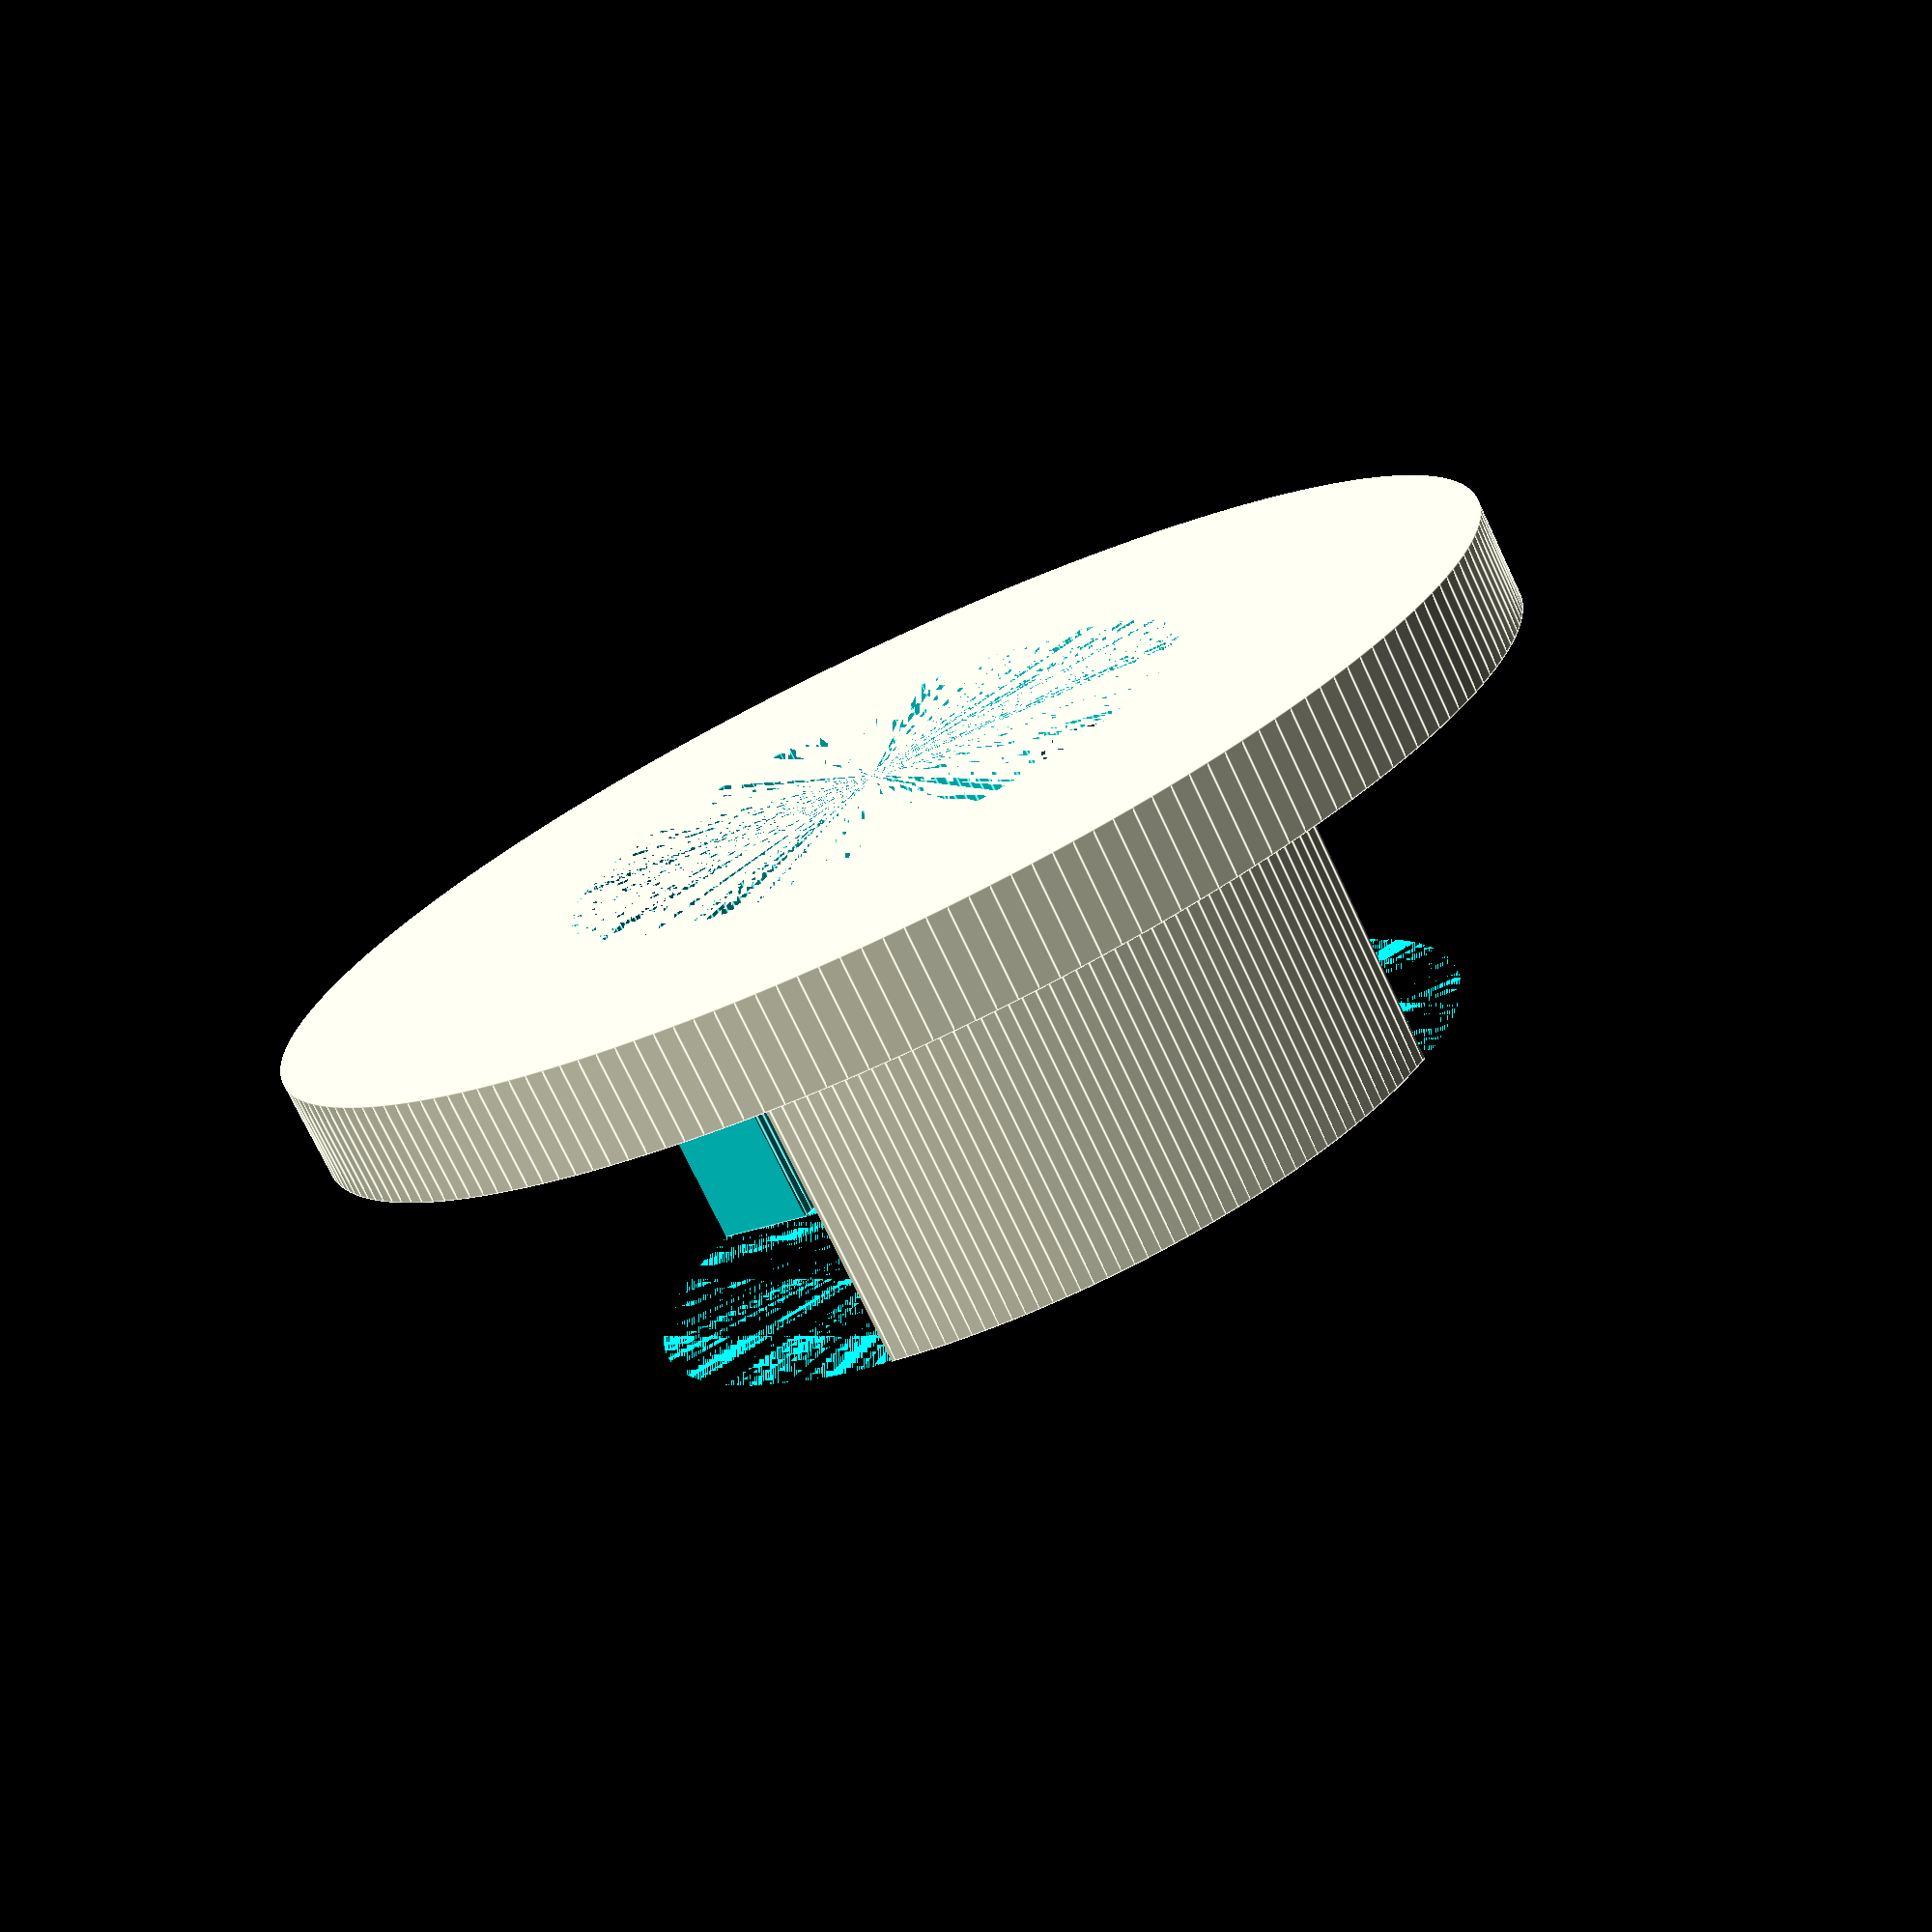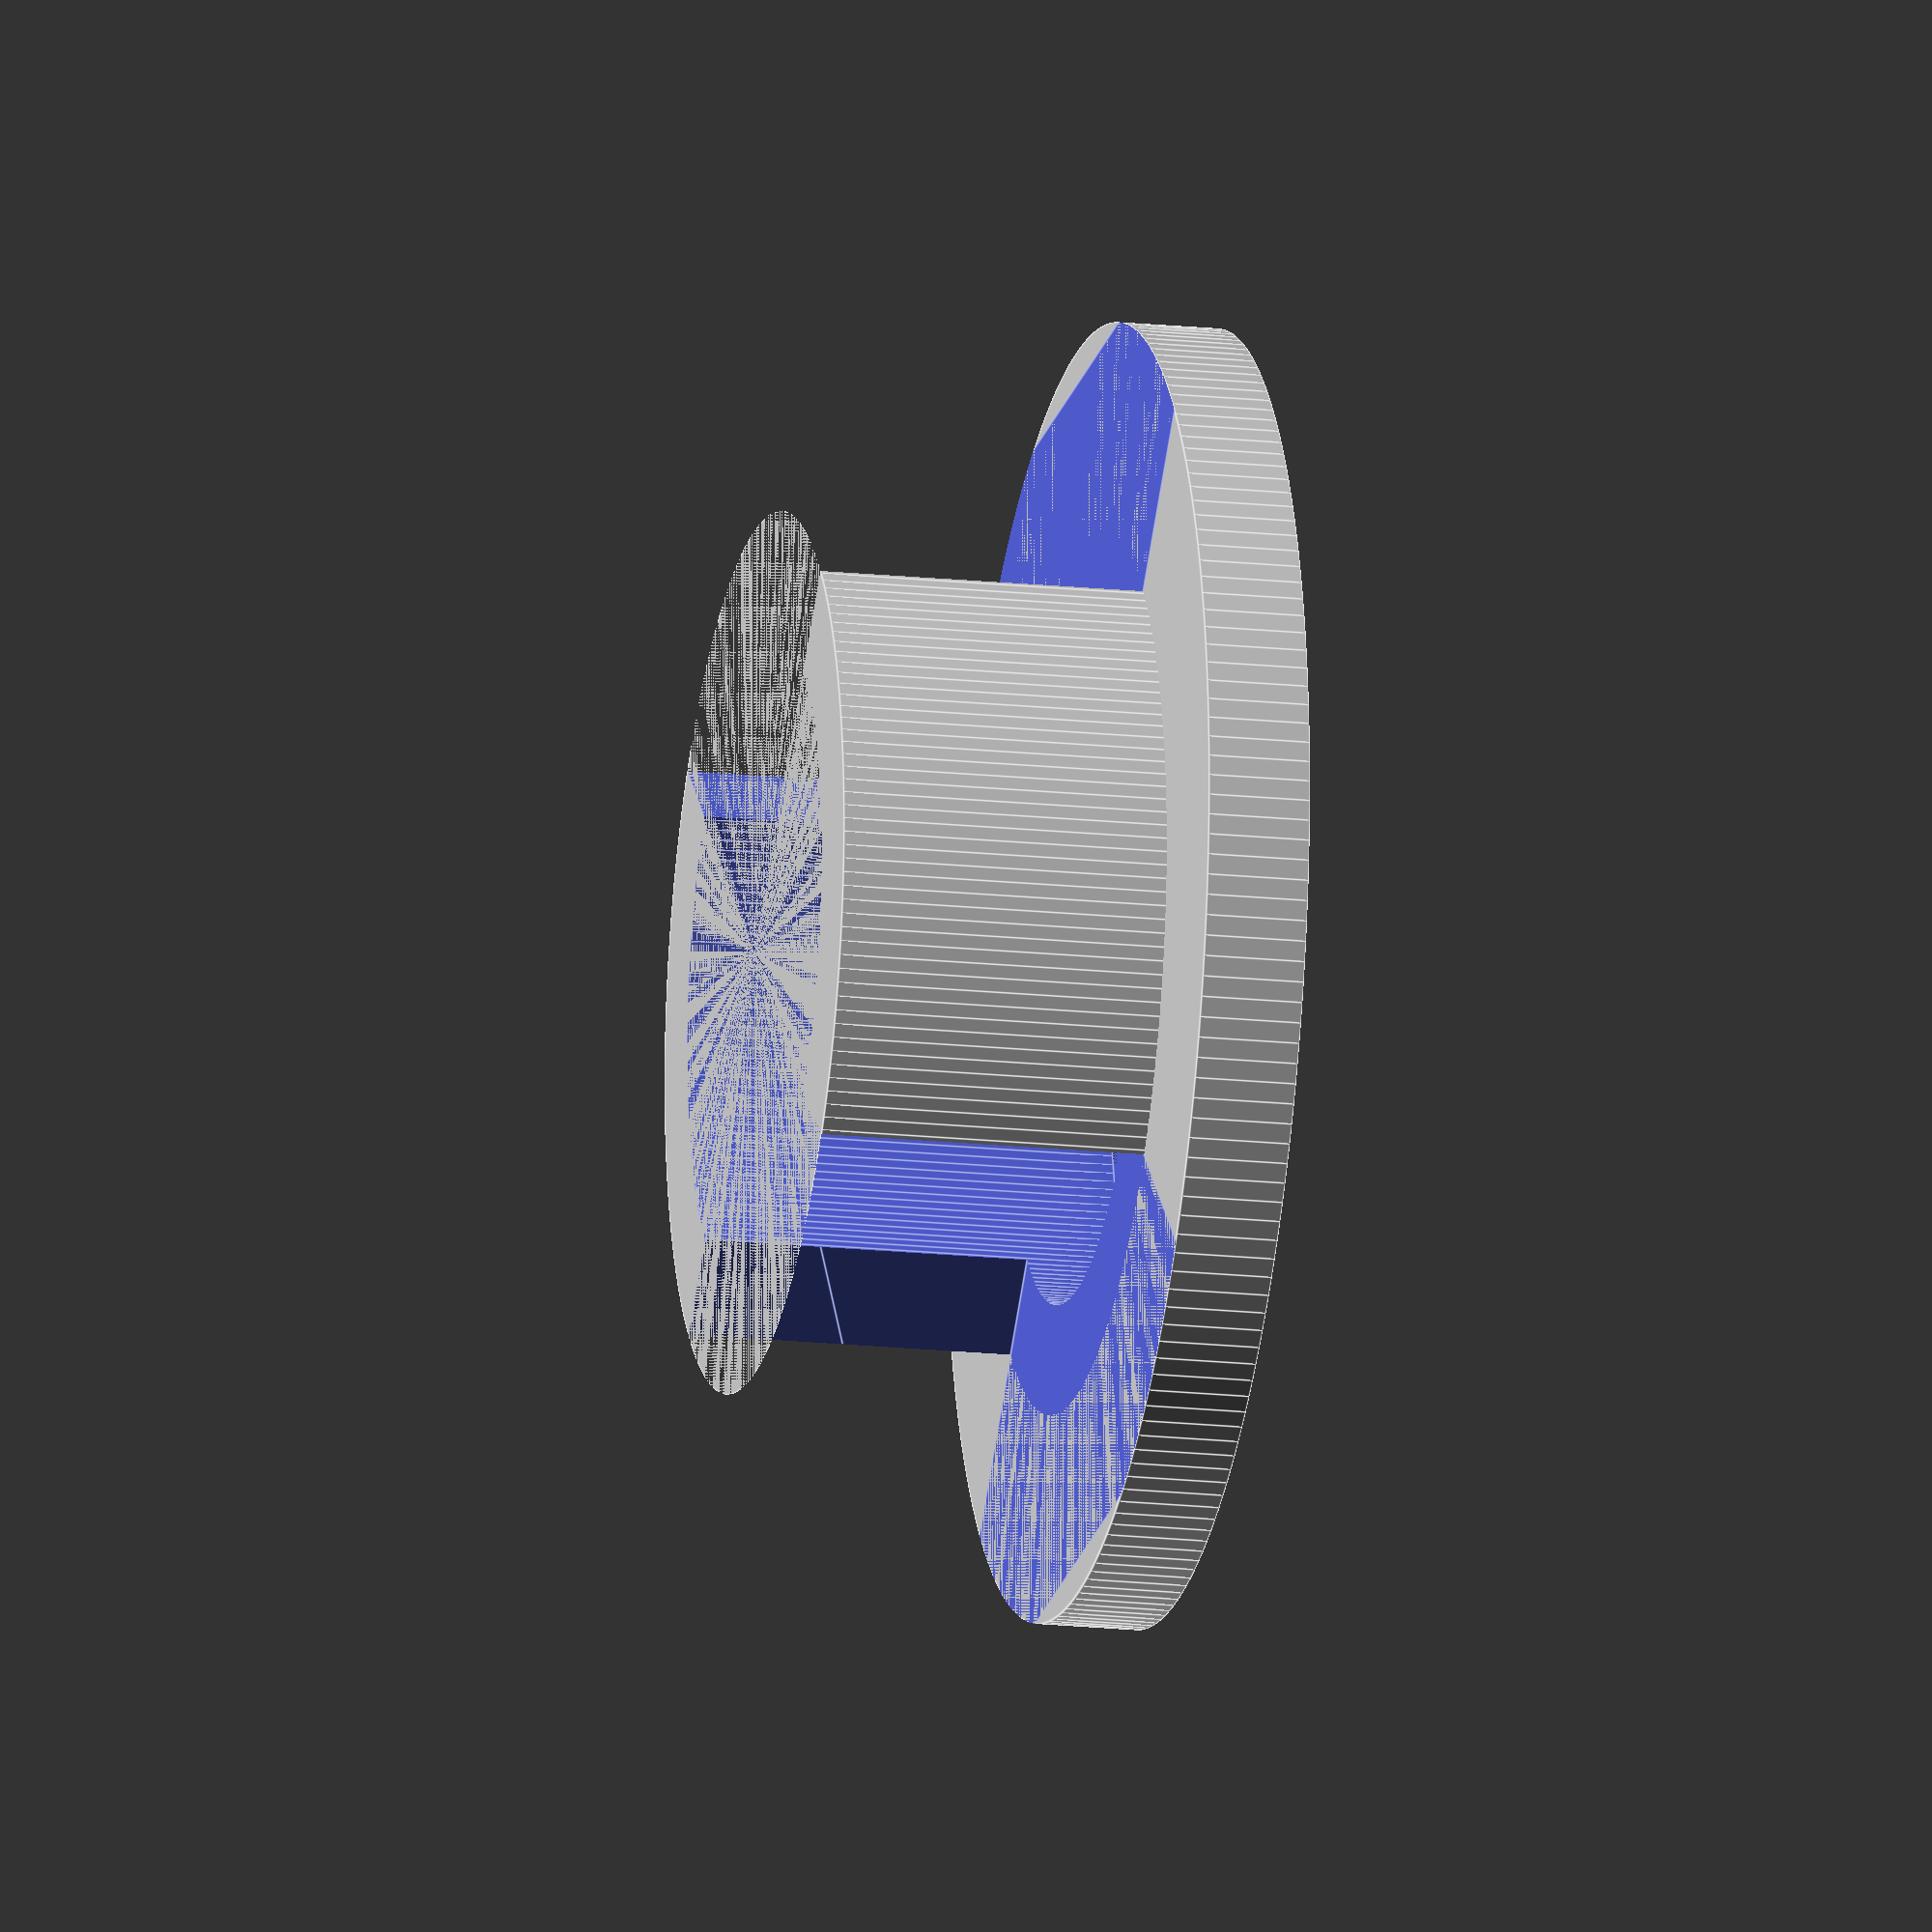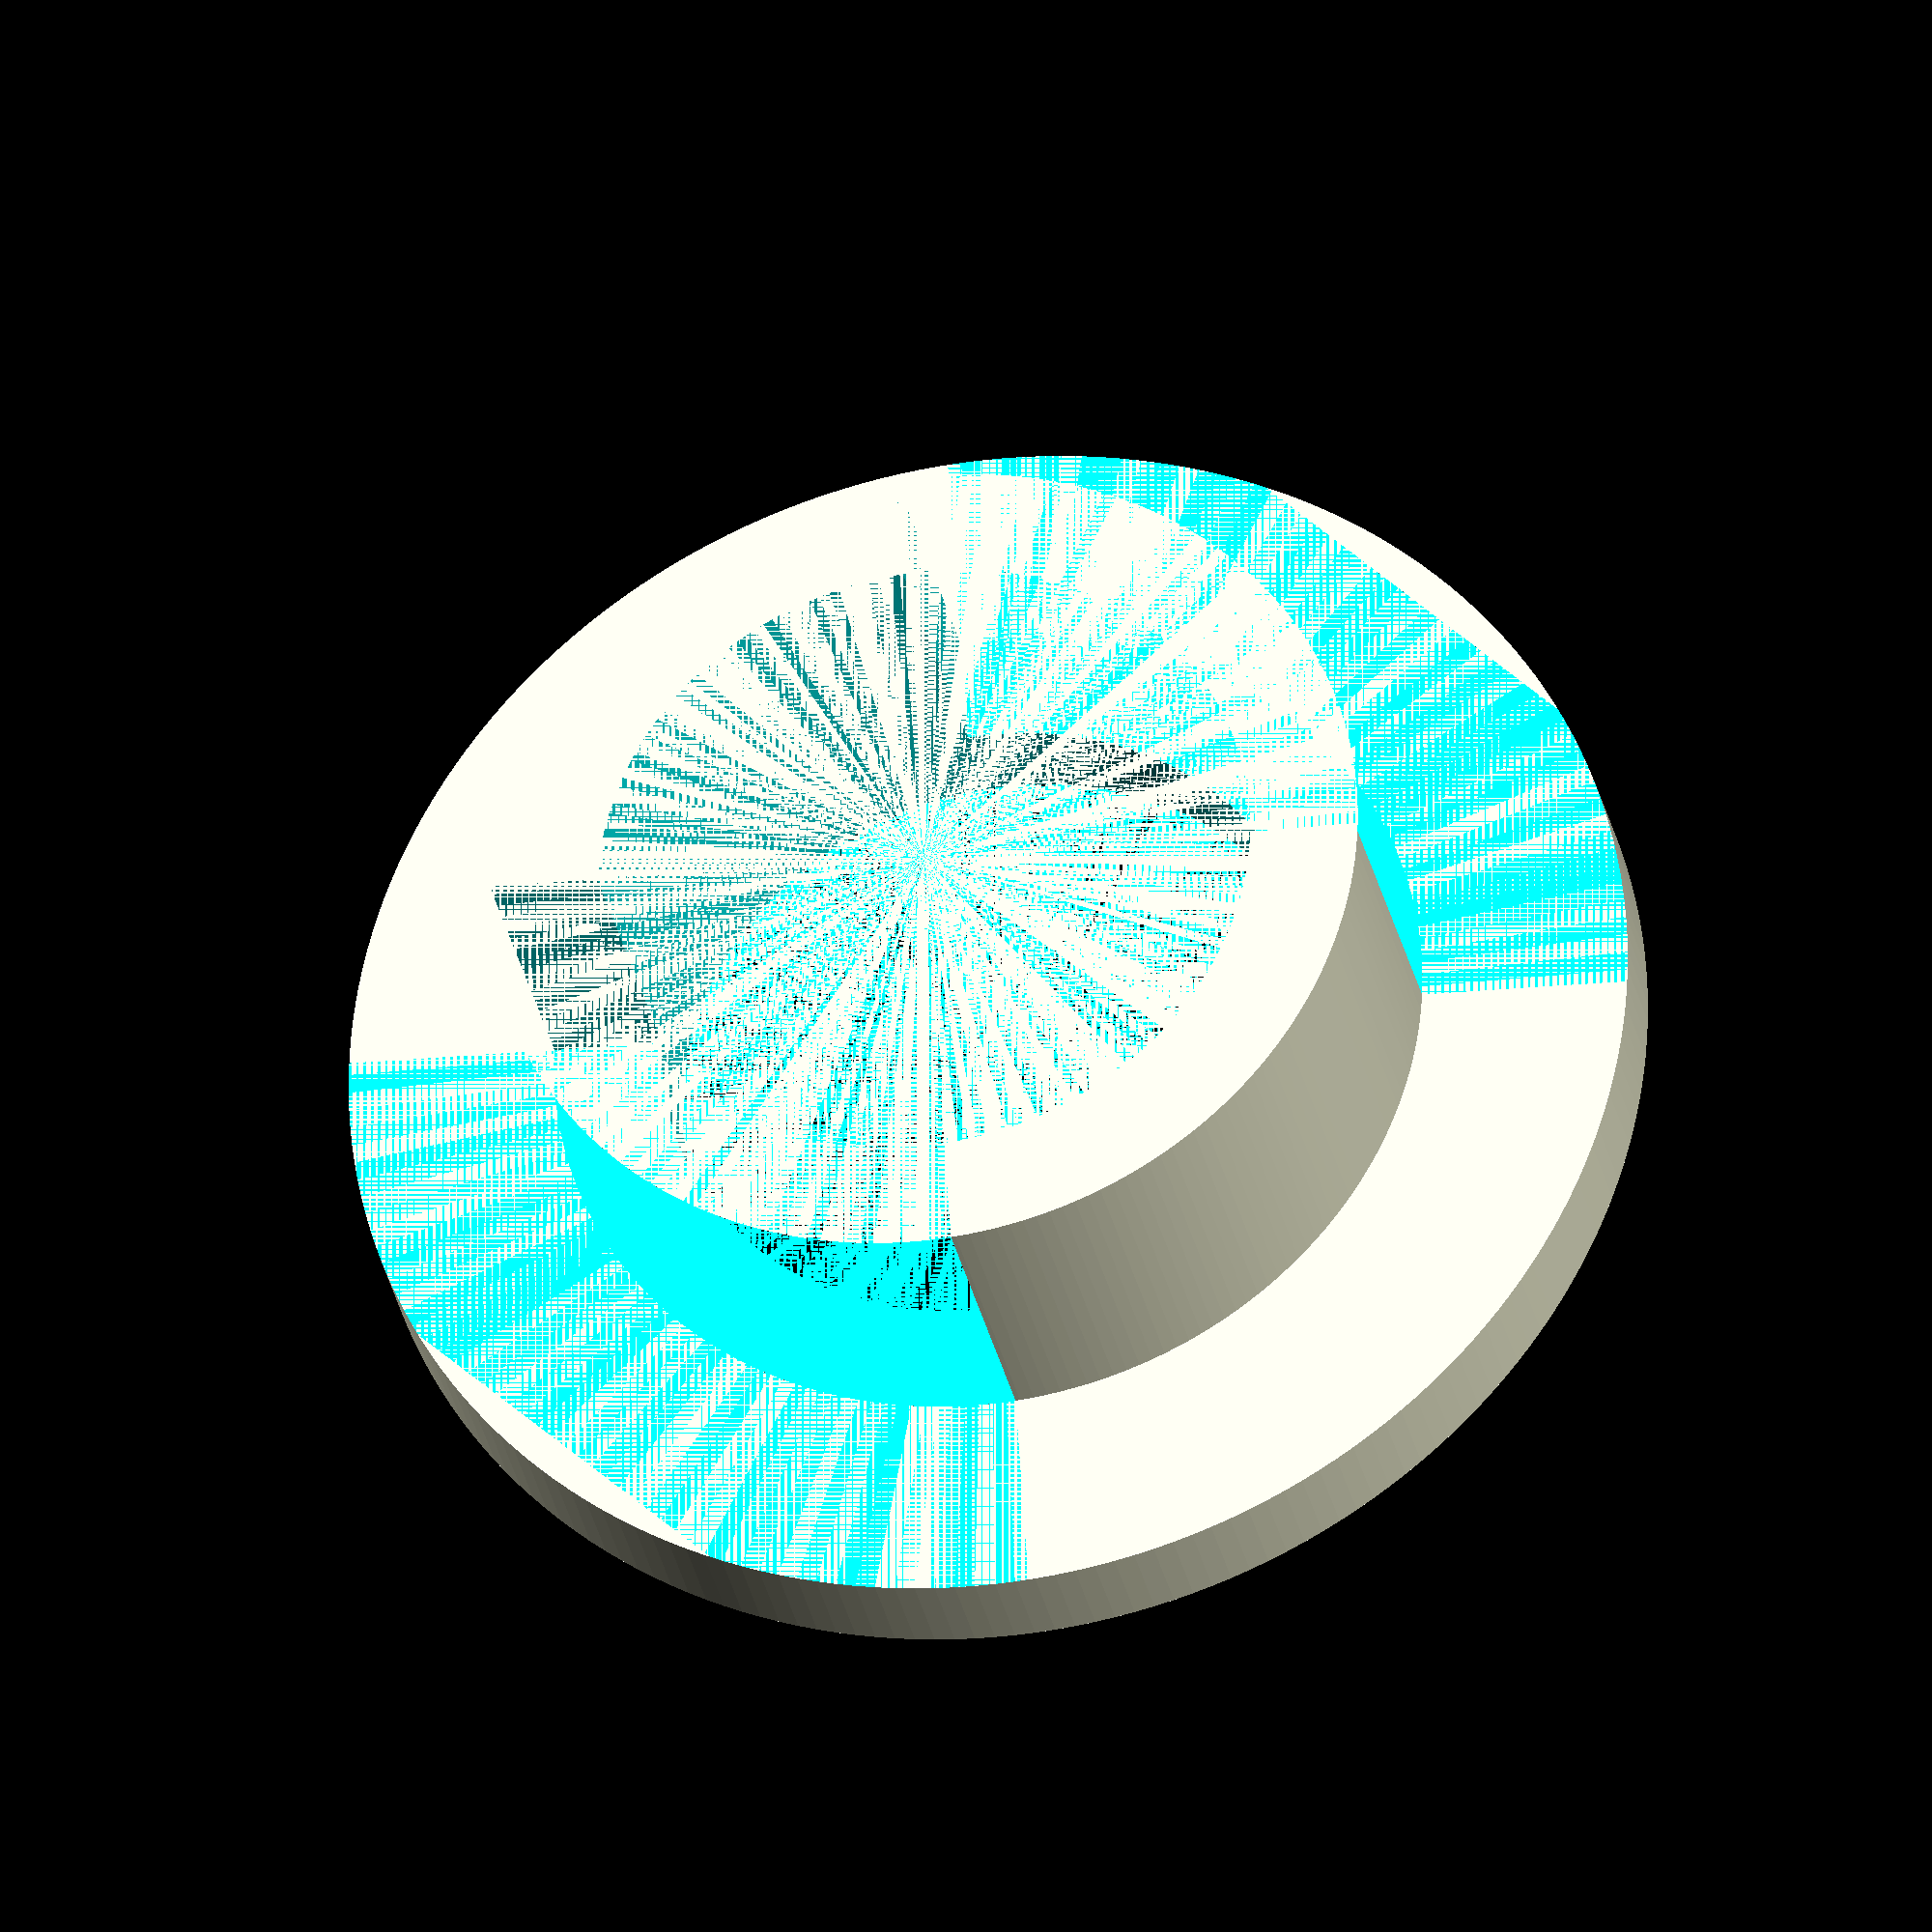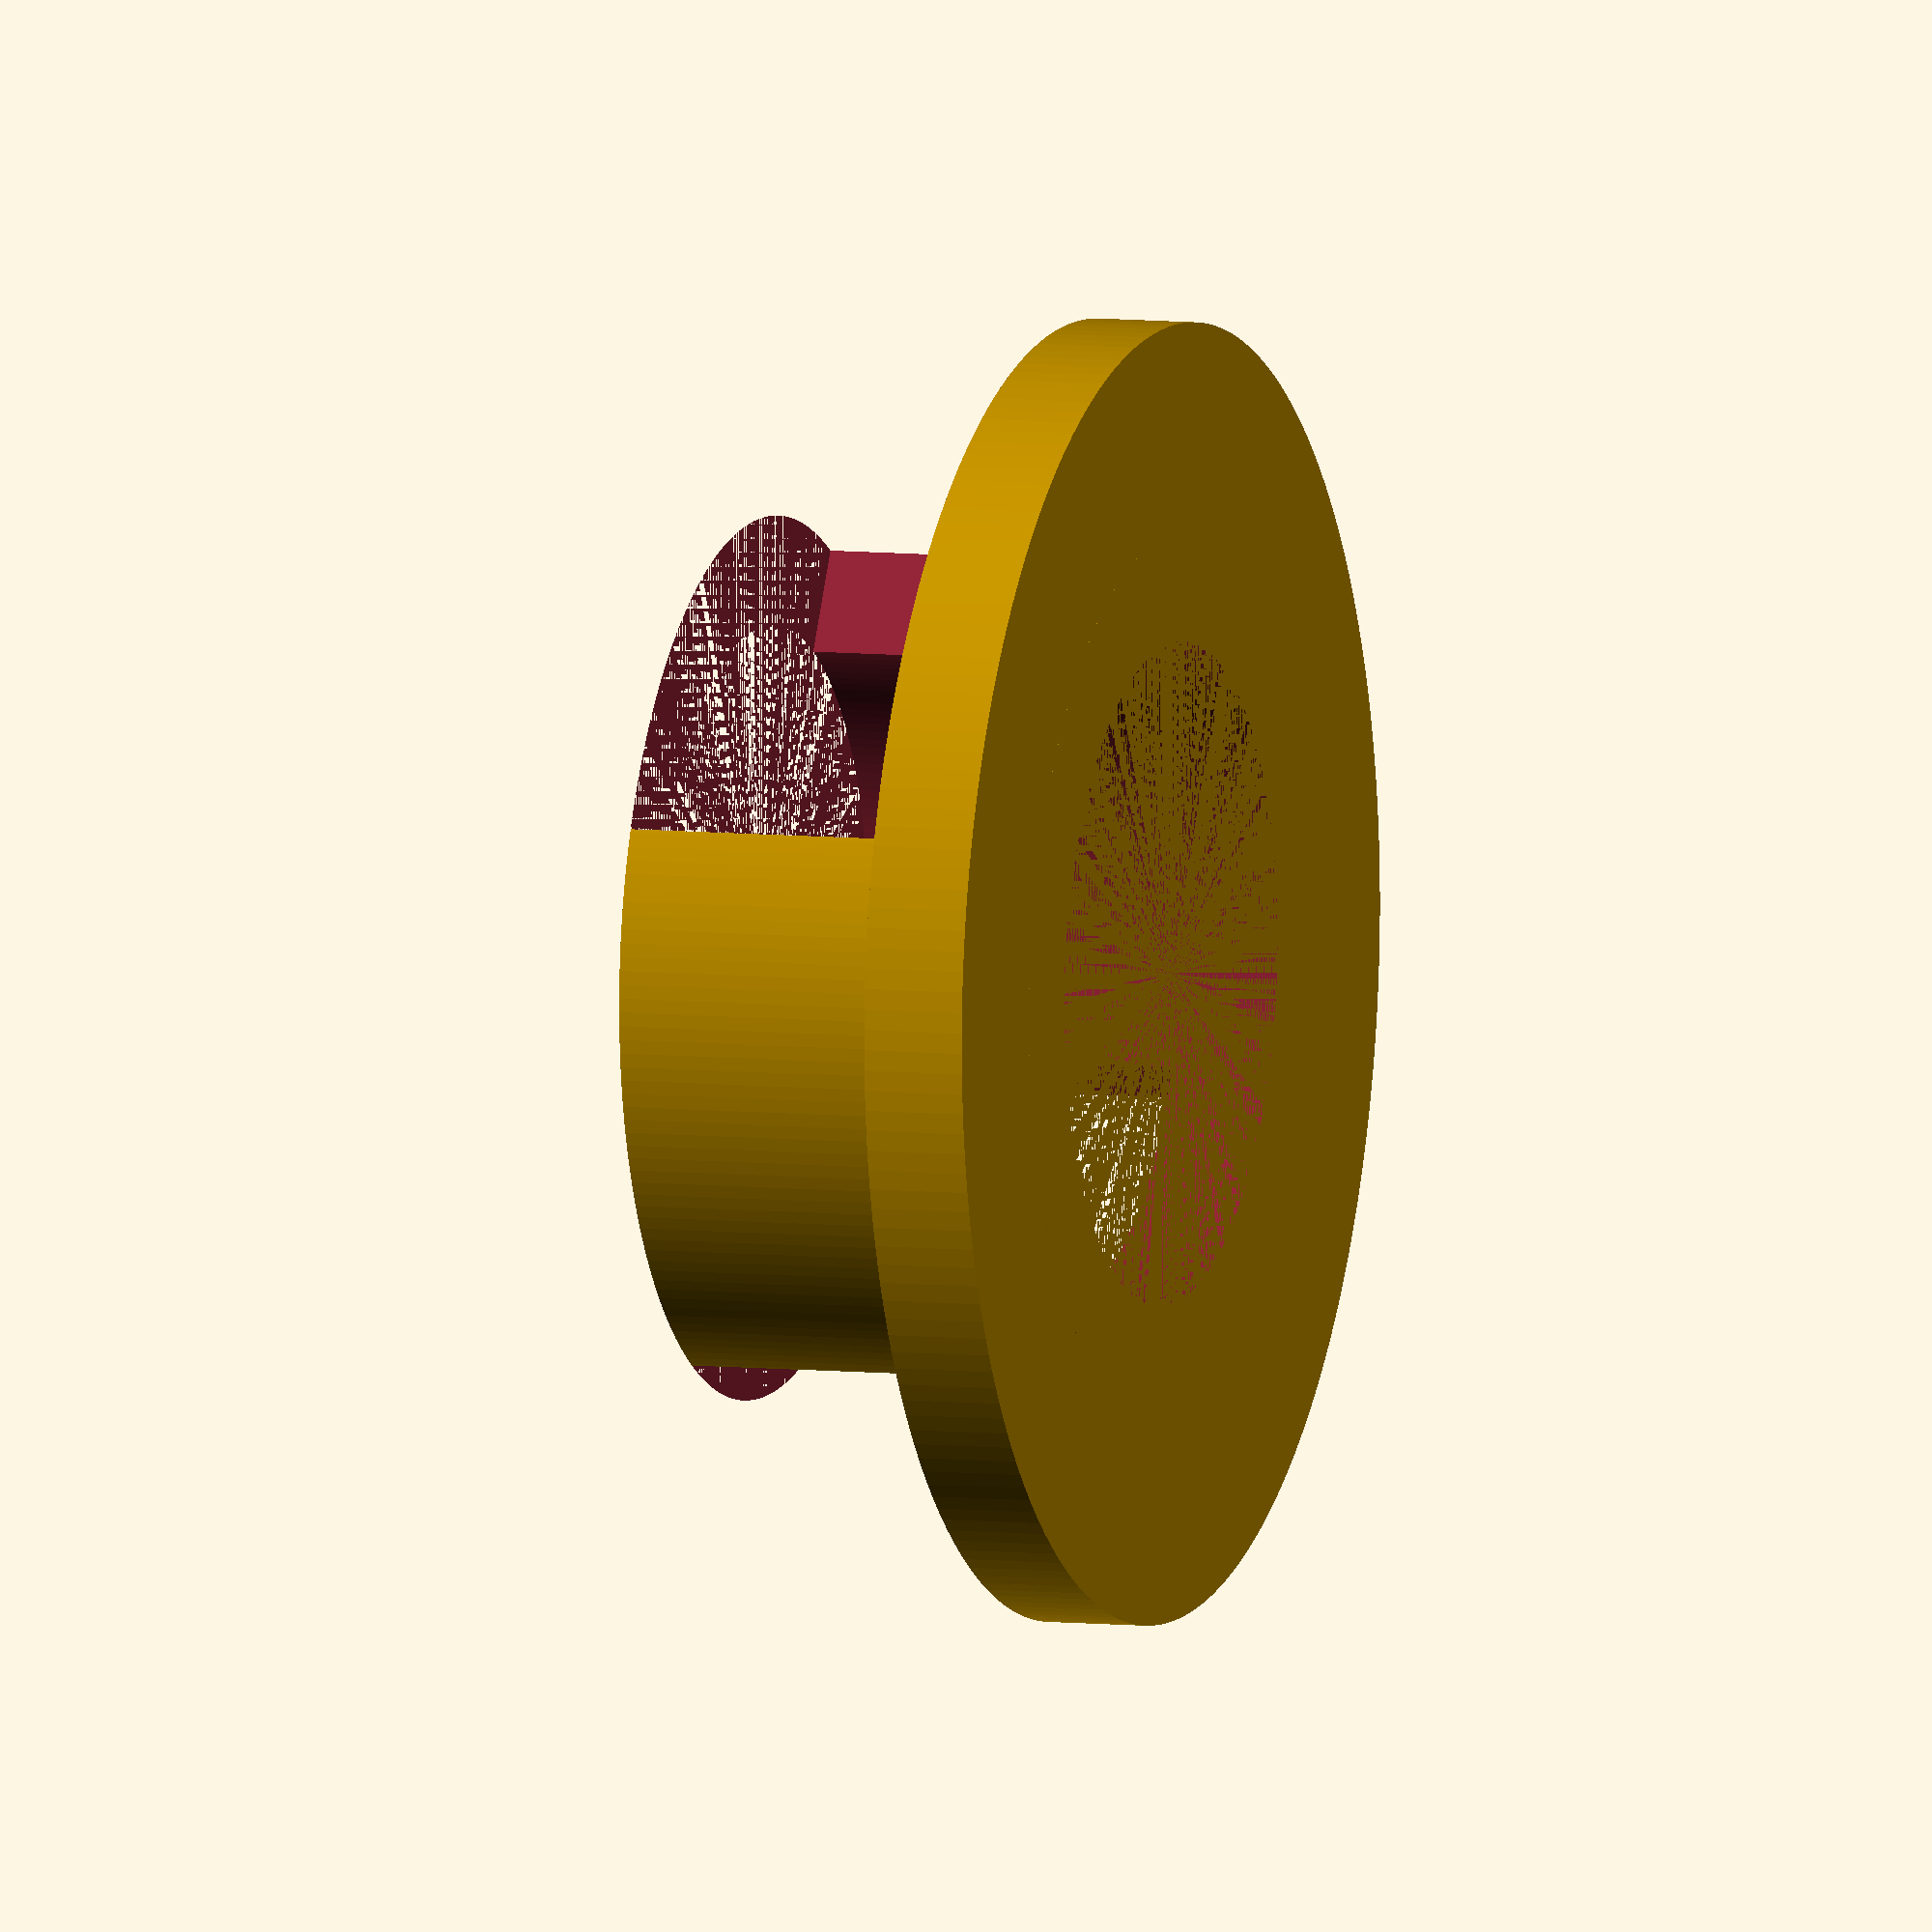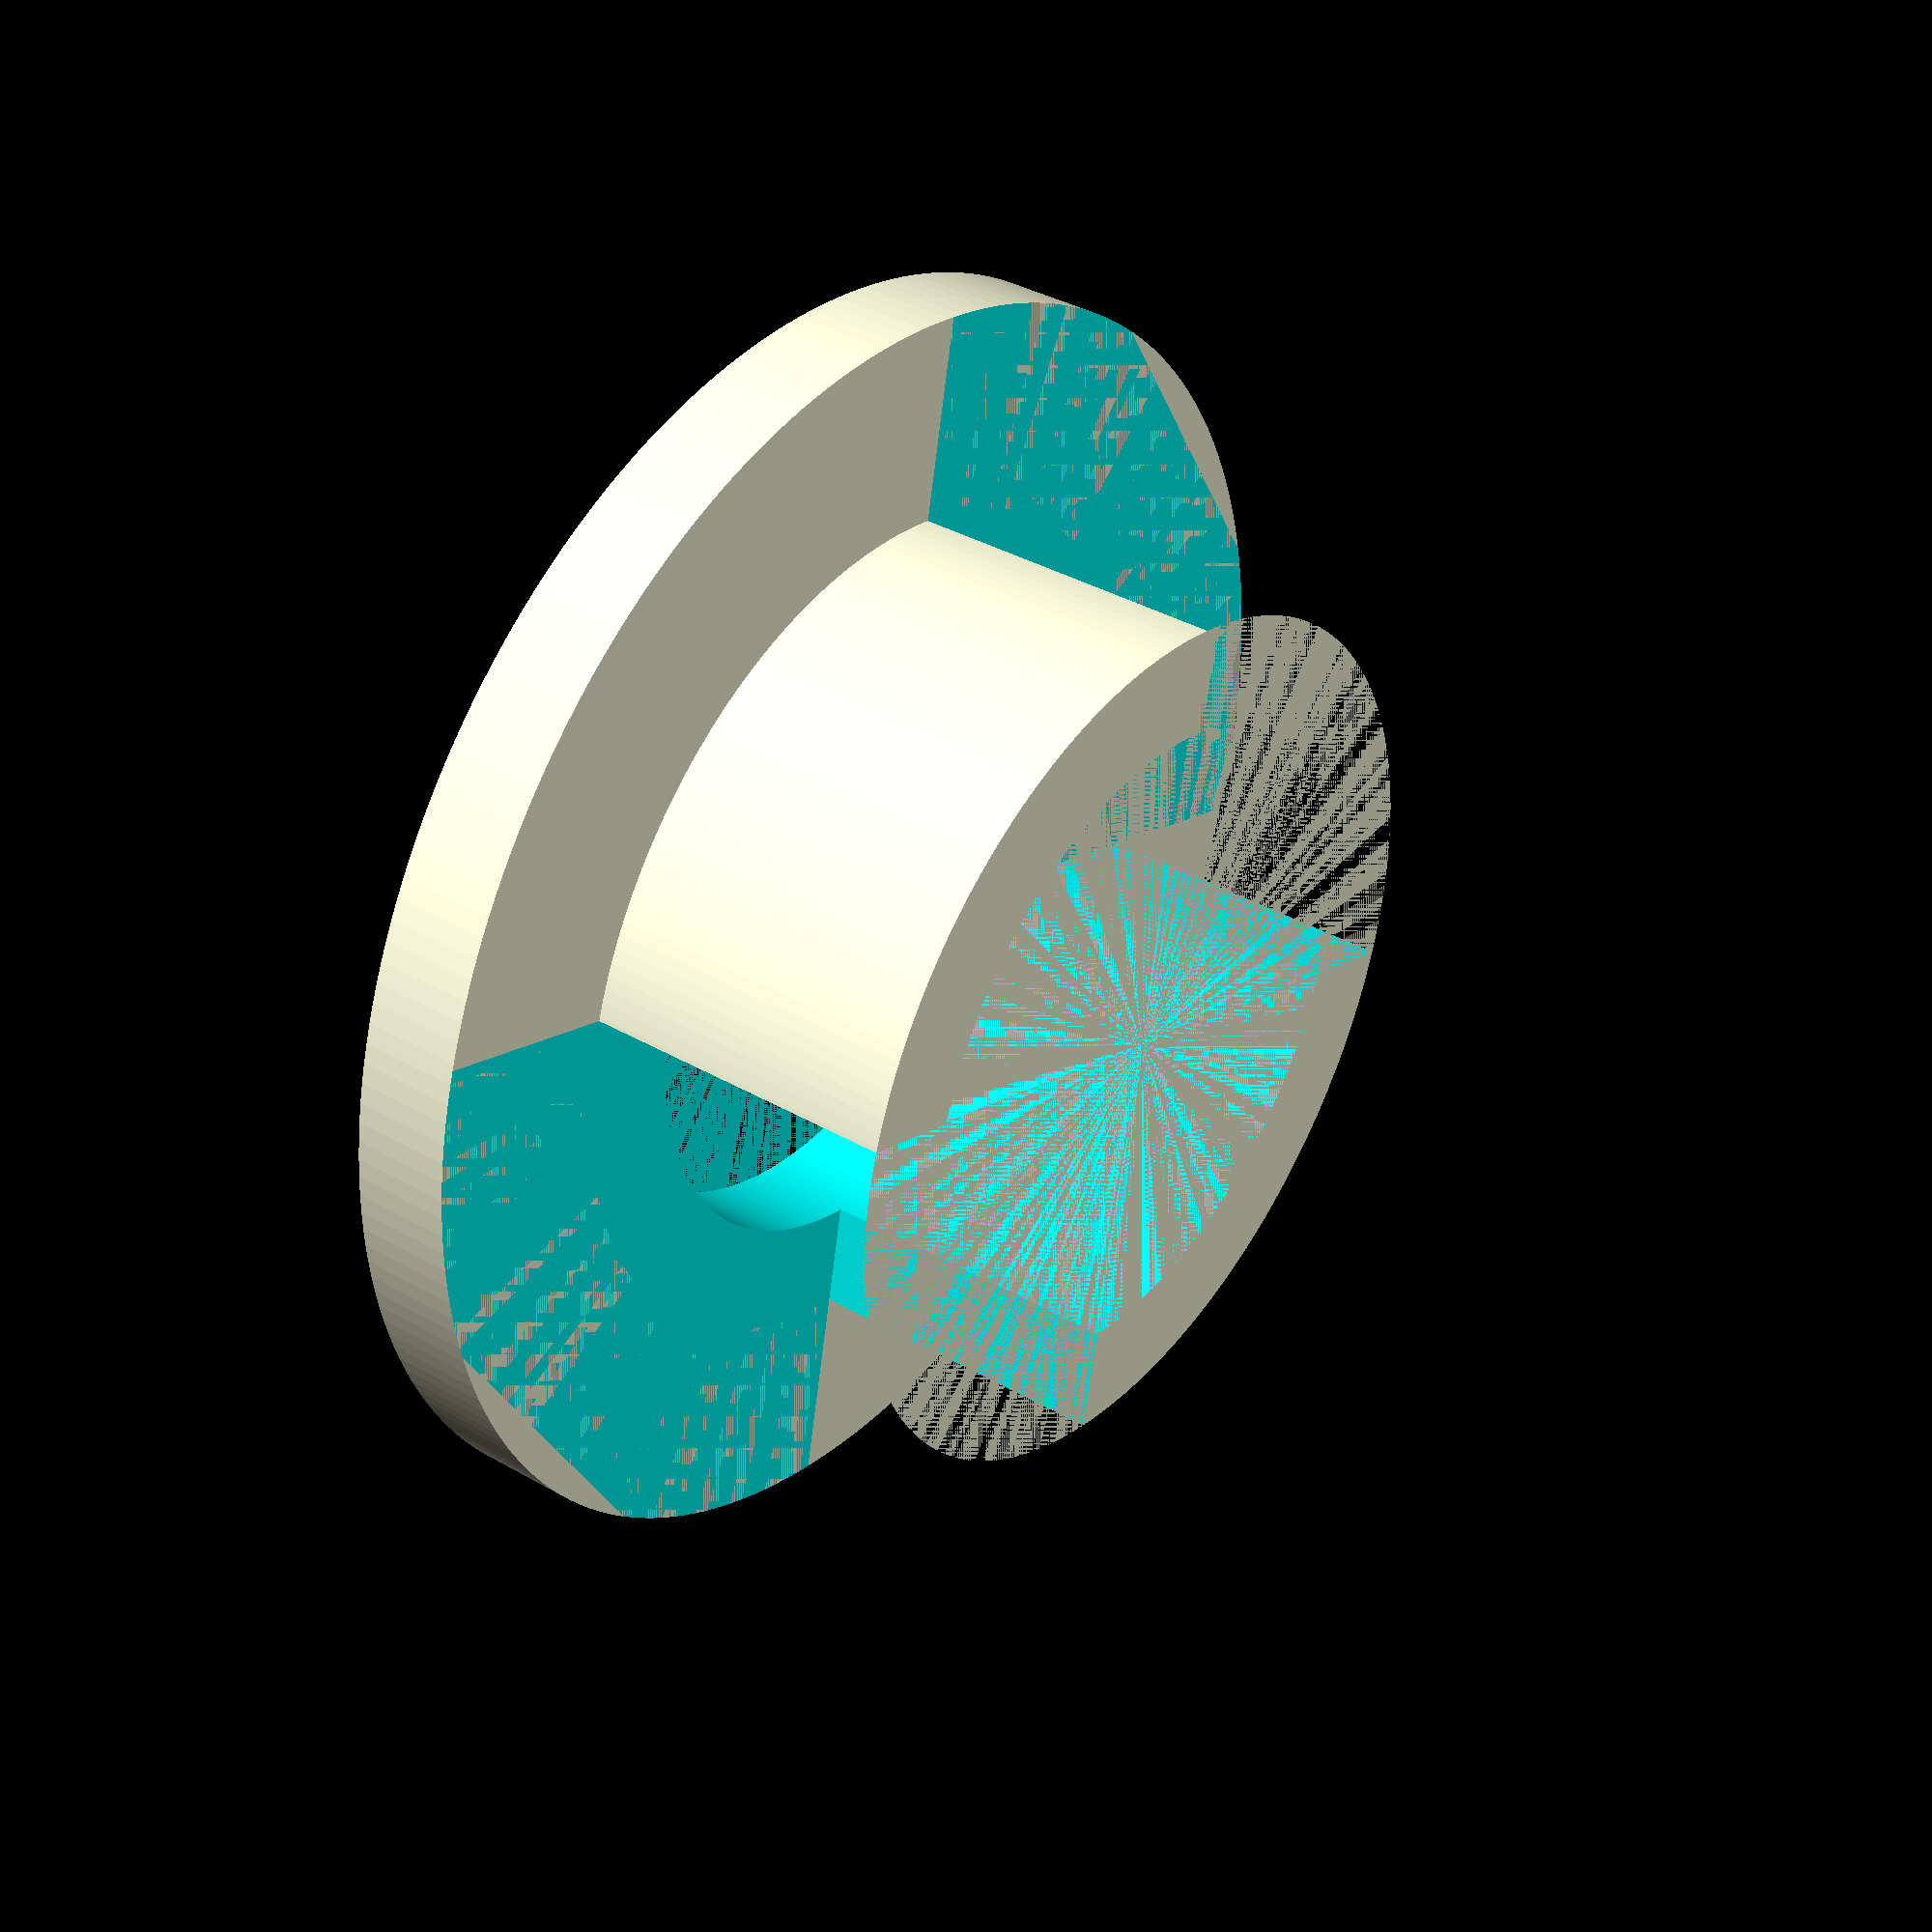
<openscad>
res = 200;

difference(){
    union(){
        // Outer ring
        cylinder(h = 1.5, d = 19, $fn = res);
        // Pins
        cylinder(h = 6.3, d = 12.9, $fn = res);
    }
    // Center hole
    cylinder(h = 6.3, d = 9.7, $fn = res);
    // Side 1
    translate([0, 0, 1.5]){
        linear_extrude(height = 6.3 - 1.5){
            polygon(points = [[0, 0], [9, 10], [9, -10]]);
        }
    }
    // Side 2
    translate([0, 0, 1.5]){
        linear_extrude(height = 6.3 - 1.5){
            polygon(points = [[0, 0], [-9, 10], [-9, -10]]);
        }
    }
}
</openscad>
<views>
elev=254.6 azim=18.2 roll=334.7 proj=p view=edges
elev=17.7 azim=89.6 roll=78.3 proj=o view=edges
elev=210.4 azim=314.4 roll=168.7 proj=o view=wireframe
elev=173.4 azim=288.8 roll=71.3 proj=o view=solid
elev=323.6 azim=329.6 roll=307.0 proj=p view=wireframe
</views>
